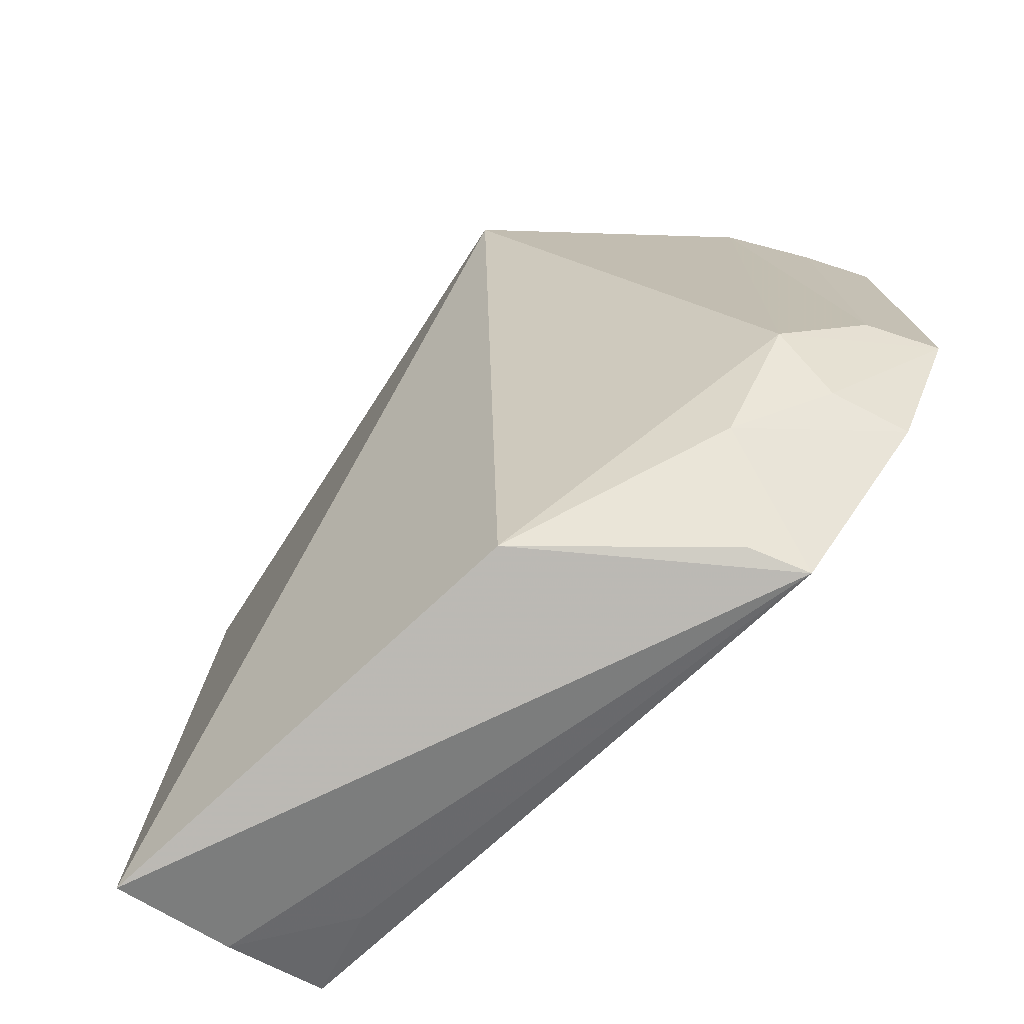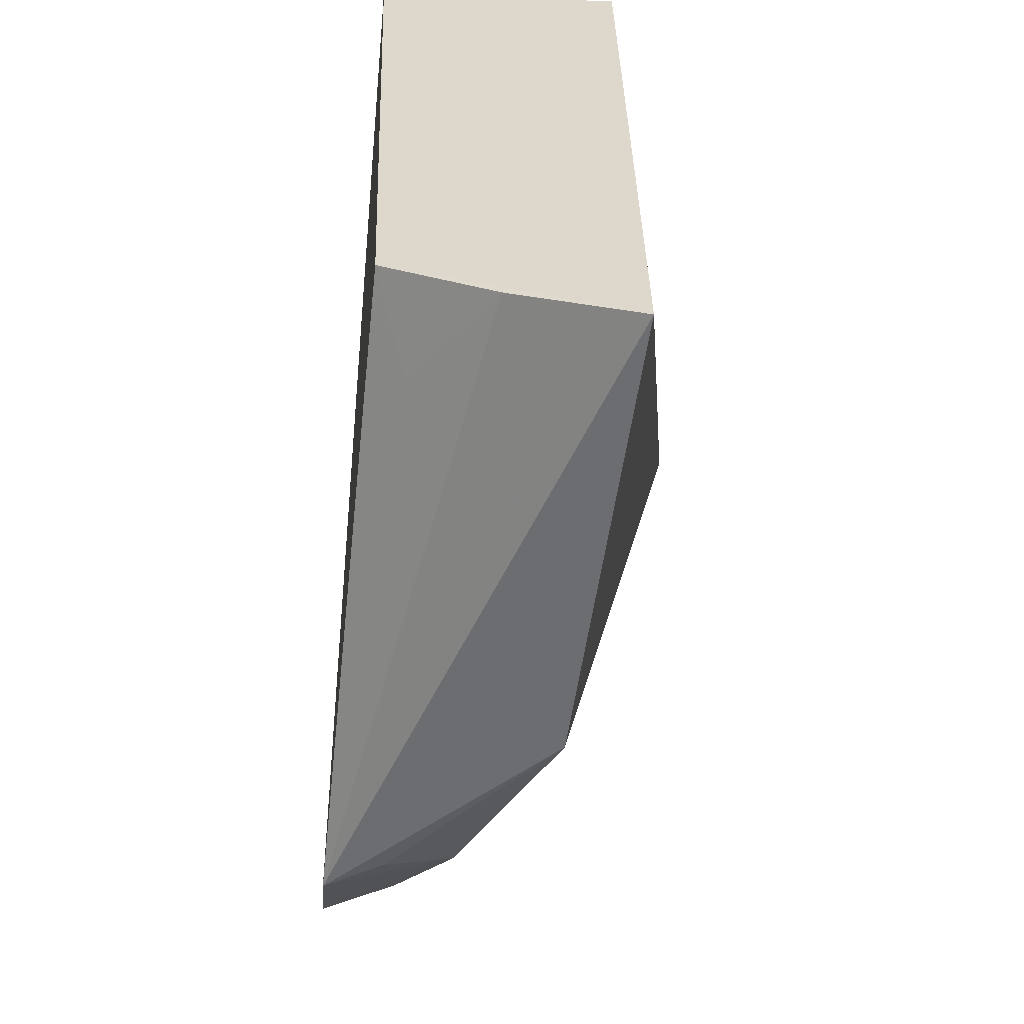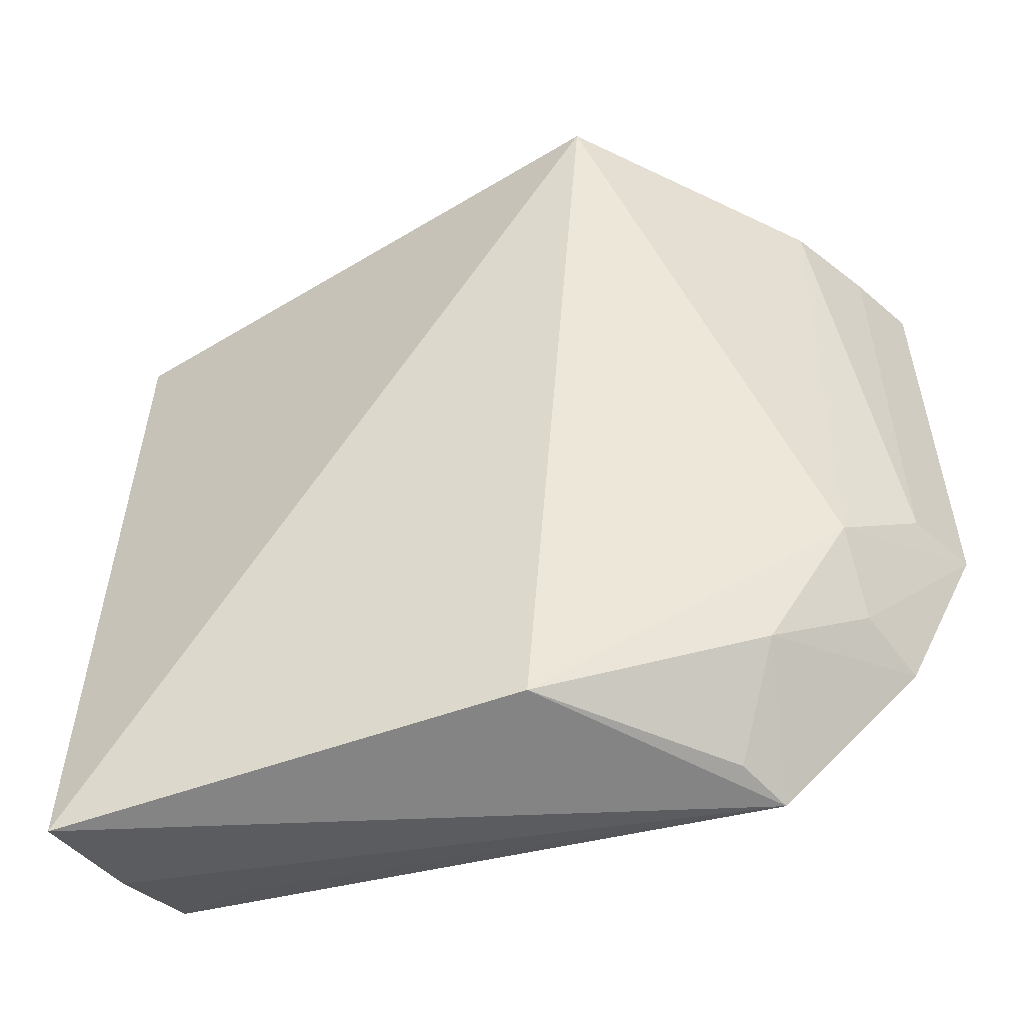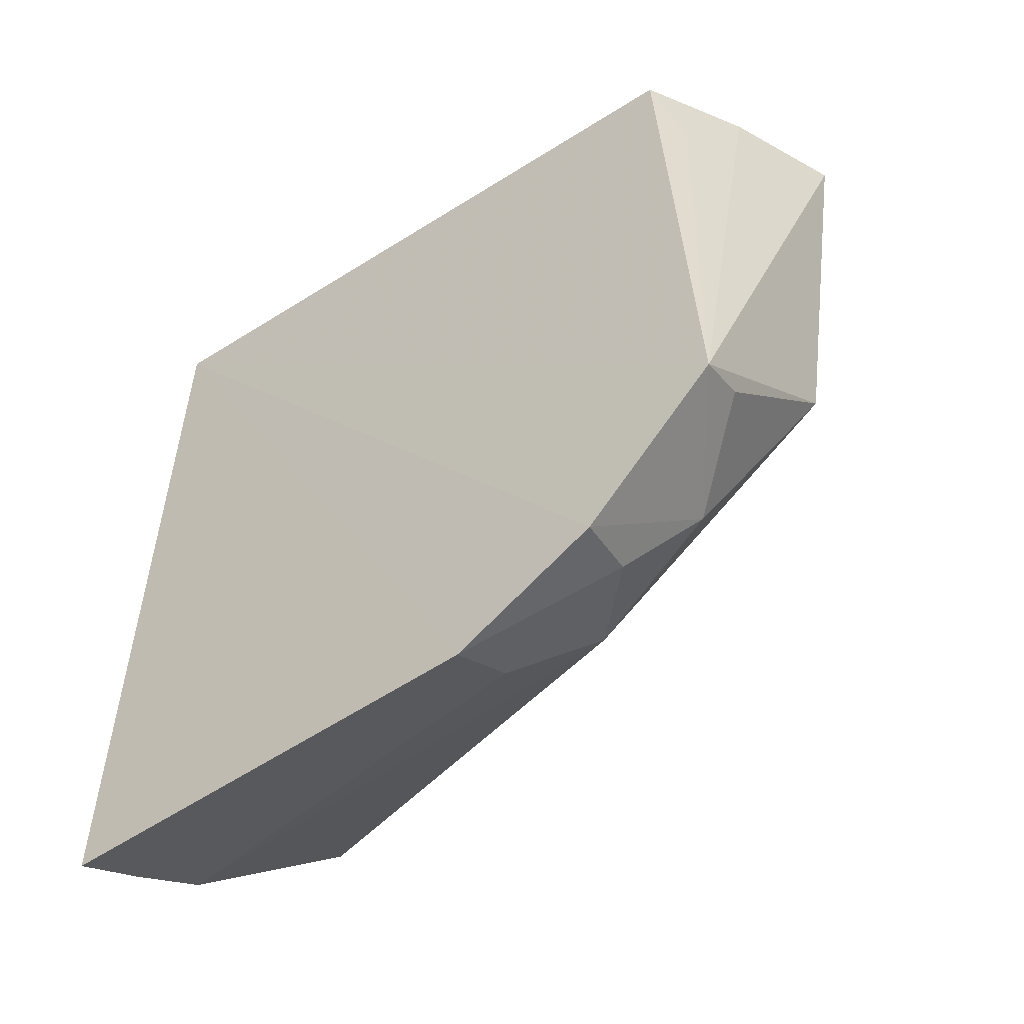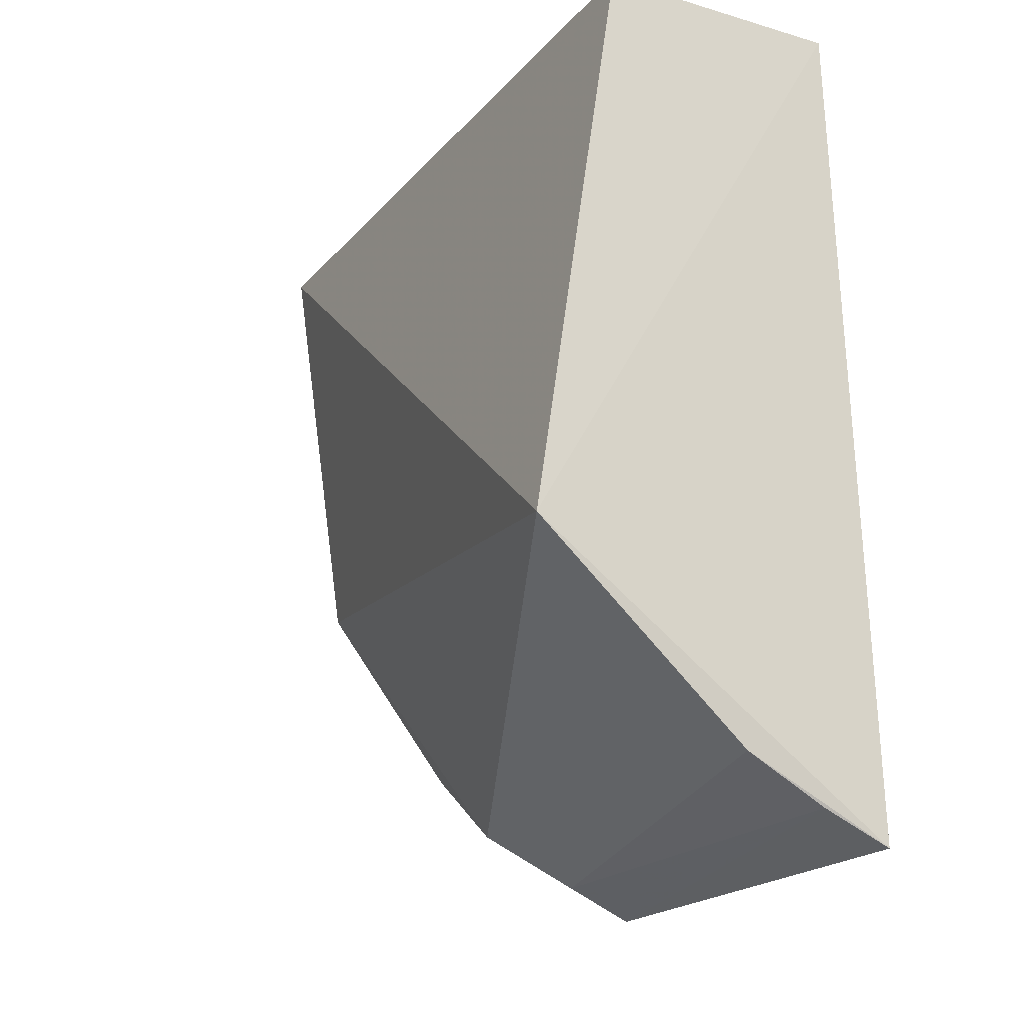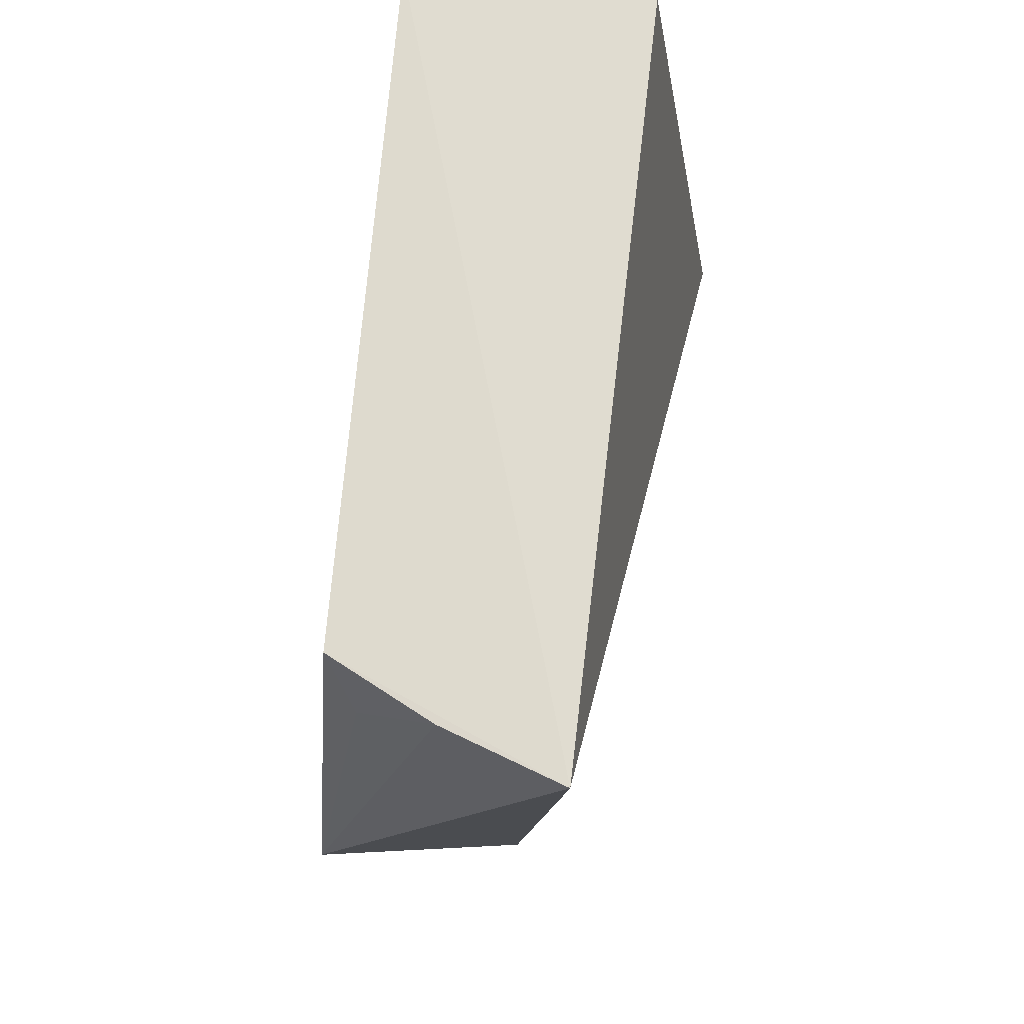
<metadata>
{"format":"obj","ext":"obj","renderer":"f3d","projection":"perspective","resolution":1024,"background":"white","views":[{"elev":-75.7,"azim":-42.0,"up":"+Z"},{"elev":-59.3,"azim":178.0,"up":"+Z"},{"elev":-54.3,"azim":-66.7,"up":"+Z"},{"elev":-48.9,"azim":127.8,"up":"+Y"},{"elev":-20.2,"azim":-28.1,"up":"+Y"},{"elev":69.7,"azim":-173.0,"up":"+Y"}]}
</metadata>
<code>
v -0.06893 -0.1711 -0.3567
v -0.06954 -0.1574 -0.4689
v -0.07464 -0.0173 -0.3561
v -0.1201 -0.0173 -0.3561
v -0.1369 -0.1233 -0.355
v -0.1208 -0.01737 -0.4994
v -0.0688 -0.1708 -0.4424
v -0.07948 -0.01887 -0.482
v -0.1119 -0.1008 -0.4922
v -0.09678 -0.1576 -0.3567
v -0.07147 -0.1314 -0.493
v -0.09428 -0.1541 -0.4539
v -0.08158 -0.1655 -0.357
v -0.09875 -0.01824 -0.4917
v -0.08145 -0.1652 -0.4424
v -0.08296 -0.1535 -0.466
v -0.08431 -0.03559 -0.4868
v -0.09388 -0.1384 -0.4759
v -0.08177 -0.1275 -0.4917
f 5 1 3
f 5 3 4
f 6 4 3
f 6 5 4
f 7 2 3
f 7 3 1
f 8 6 3
f 9 5 6
f 10 1 5
f 11 8 3
f 11 3 2
f 11 9 6
f 12 5 9
f 12 10 5
f 13 7 1
f 13 1 10
f 14 11 6
f 14 6 8
f 15 12 7
f 15 10 12
f 15 13 10
f 15 7 13
f 16 2 7
f 16 7 12
f 17 14 8
f 17 8 11
f 17 11 14
f 18 11 2
f 18 2 16
f 18 16 12
f 18 12 9
f 19 18 9
f 19 9 11
f 19 11 18

</code>
